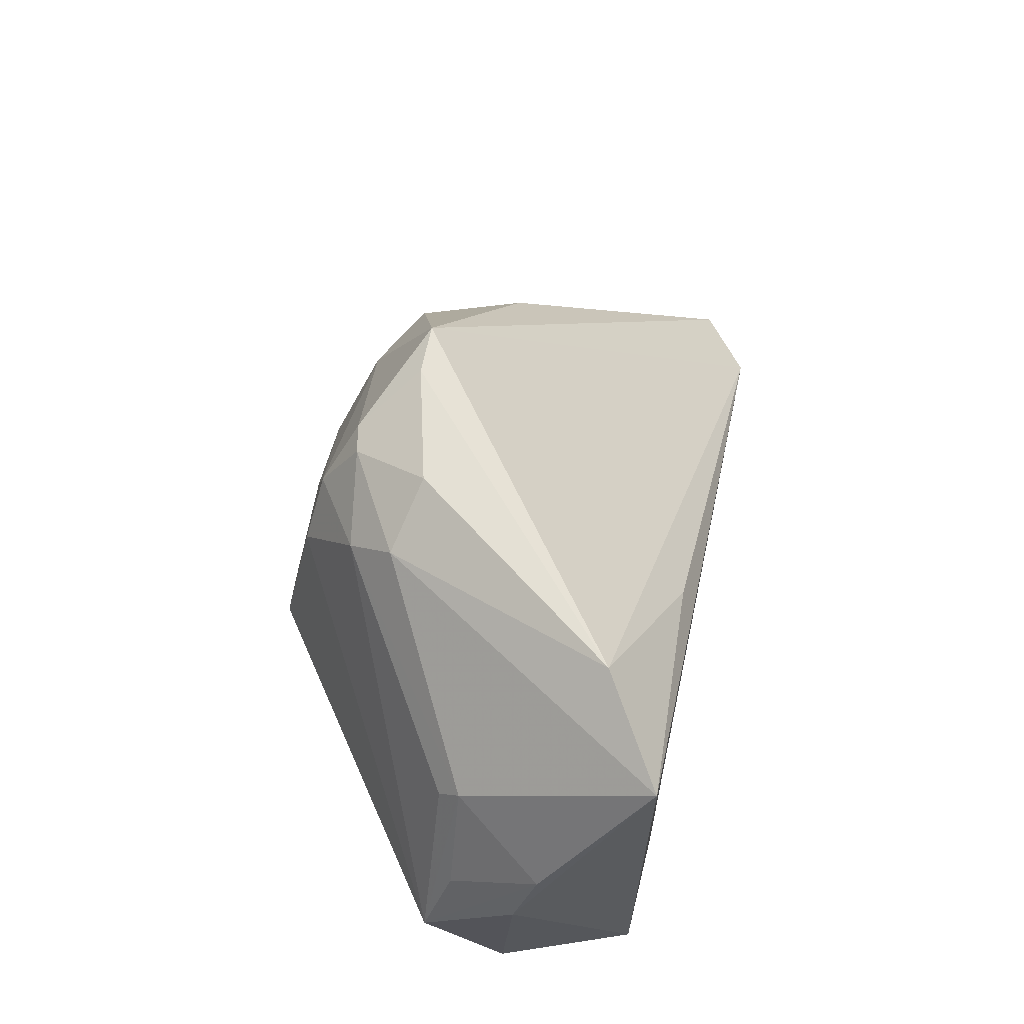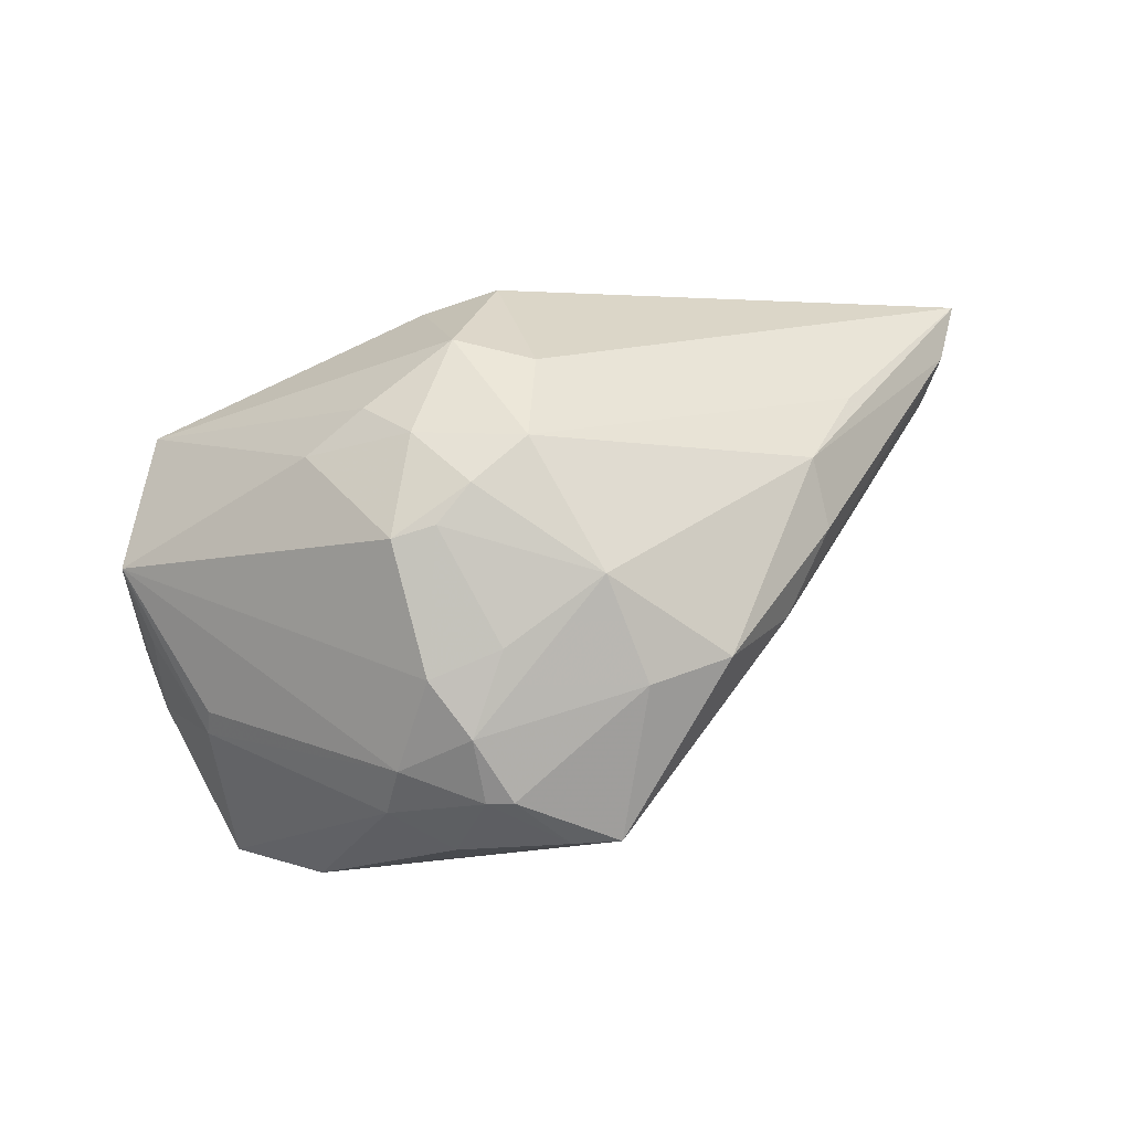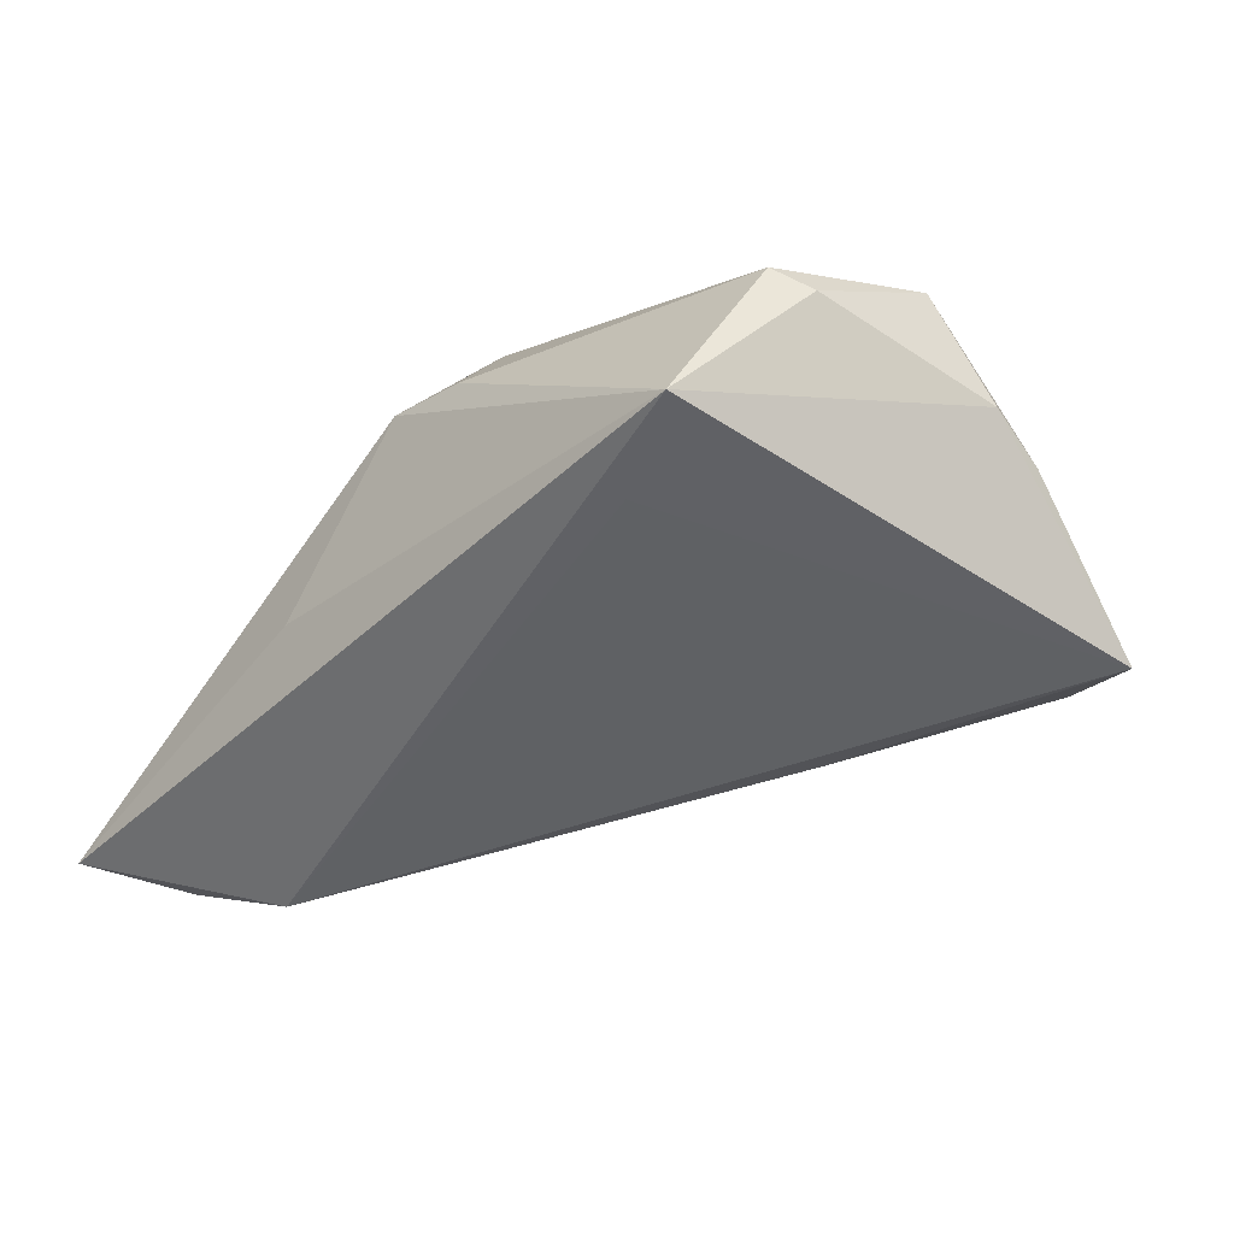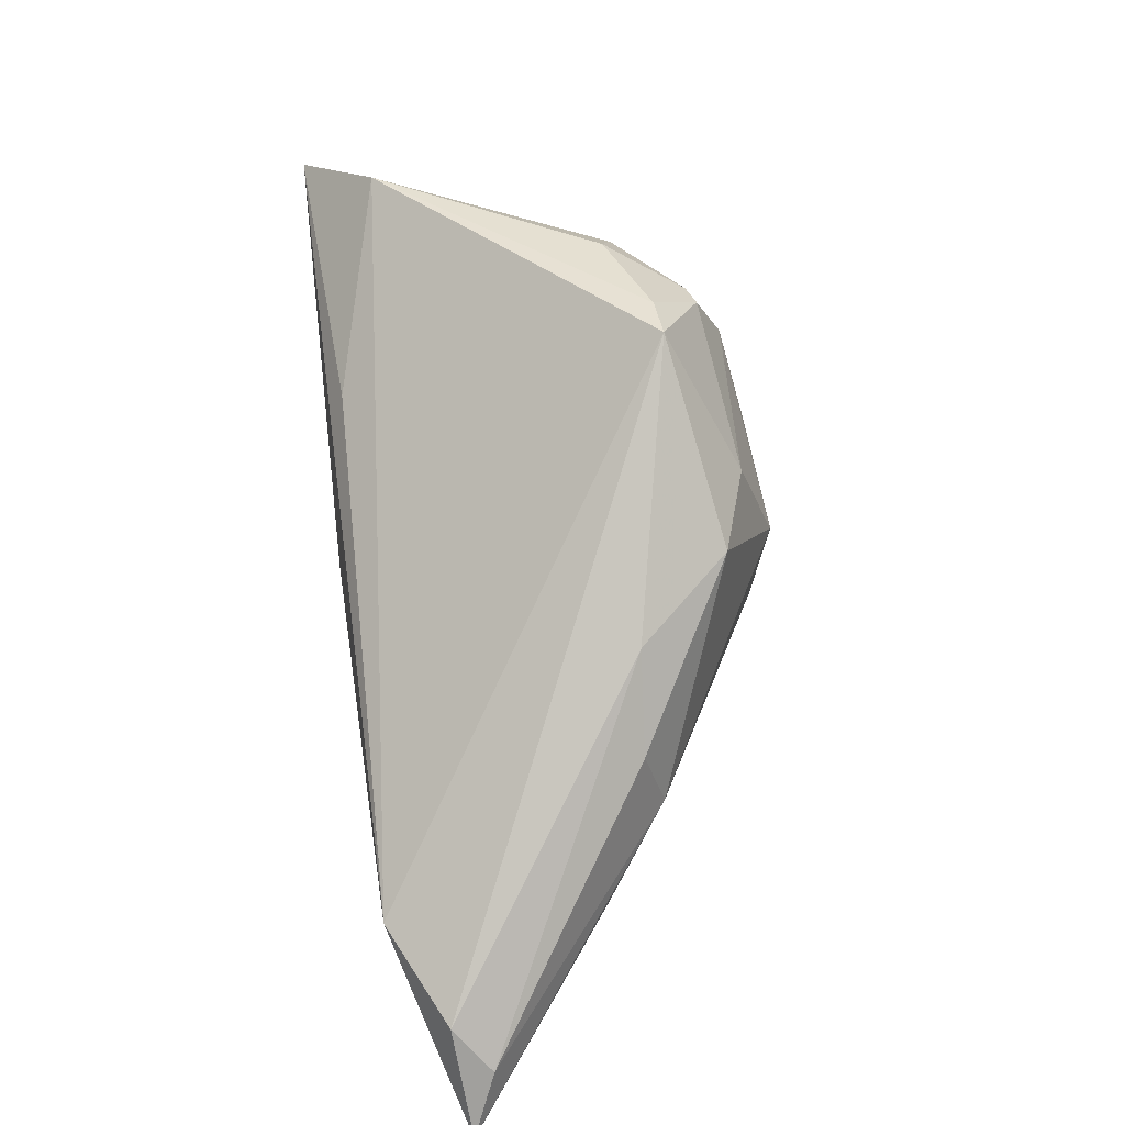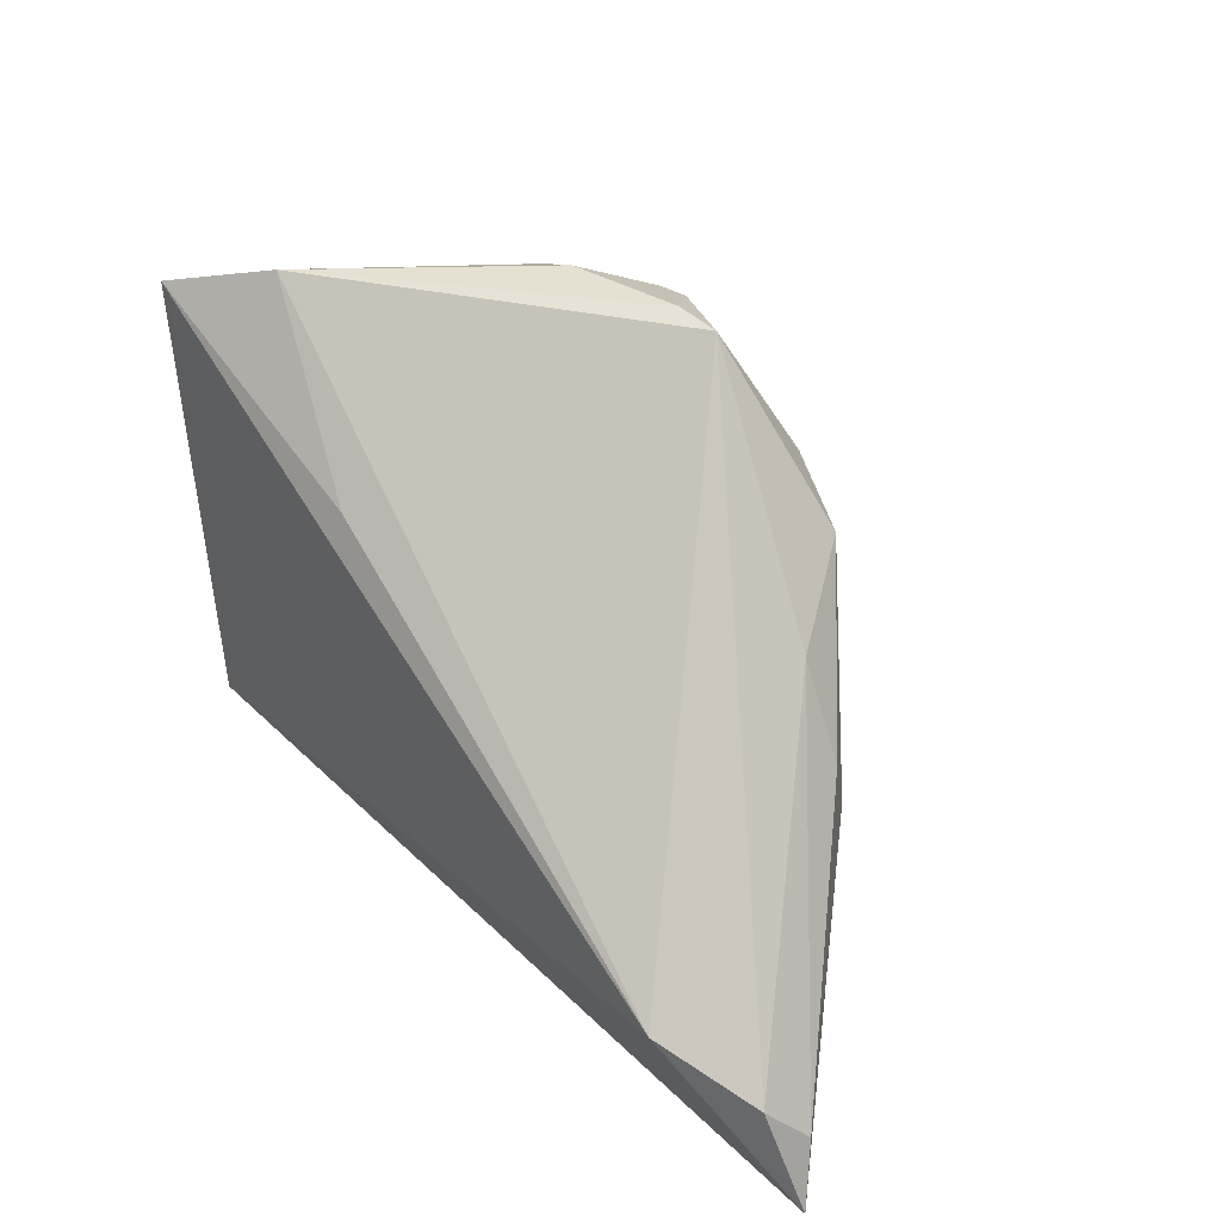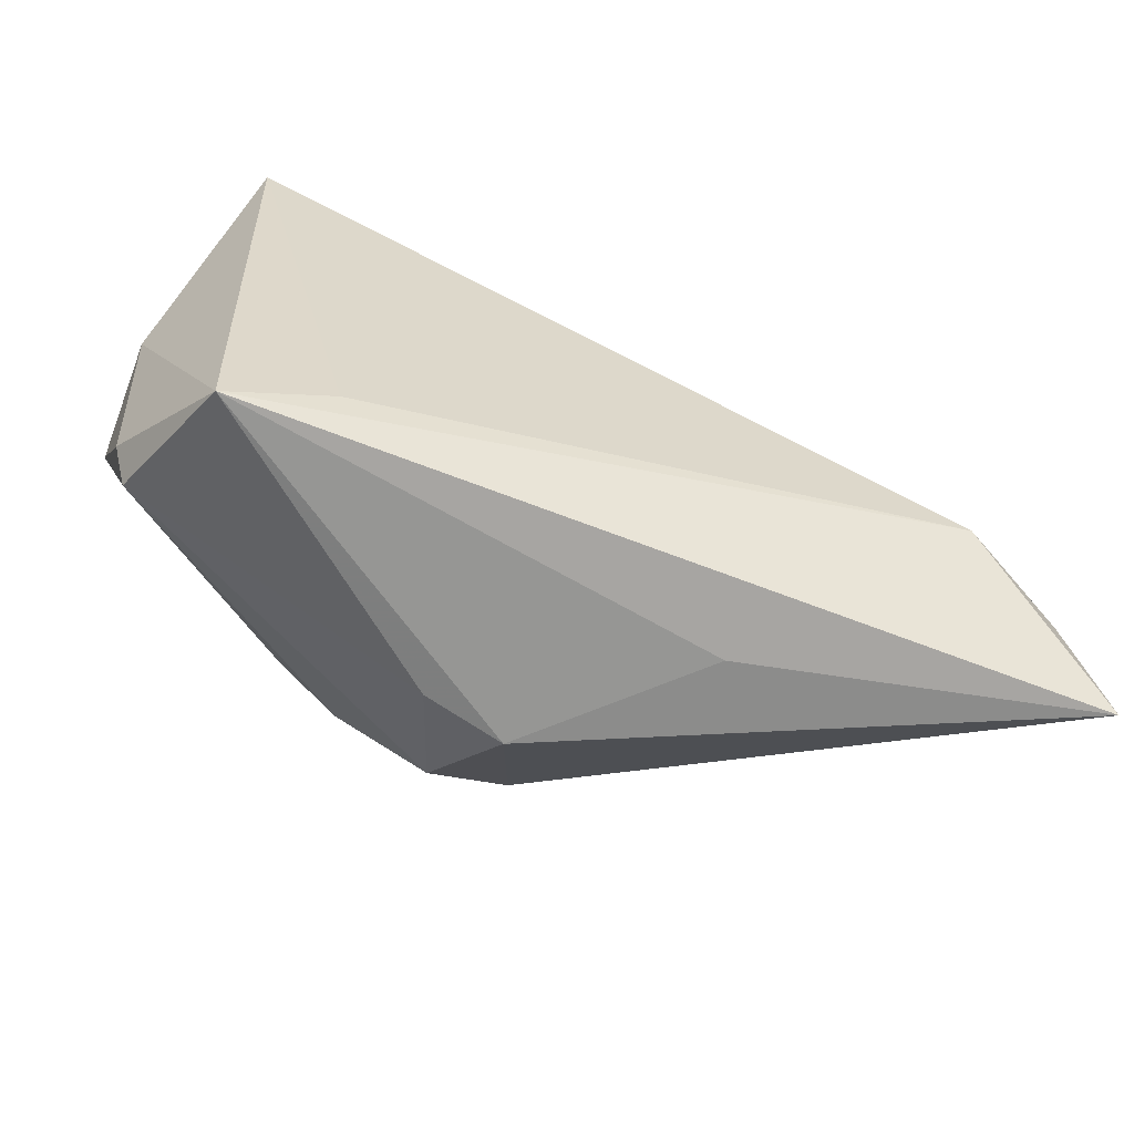
<metadata>
{"format":"obj","ext":"obj","renderer":"f3d","projection":"perspective","resolution":1024,"background":"white","views":[{"elev":62.5,"azim":102.2,"up":"+Y"},{"elev":79.3,"azim":175.8,"up":"+Z"},{"elev":-46.6,"azim":51.8,"up":"+Z"},{"elev":40.3,"azim":-98.6,"up":"+Y"},{"elev":41.4,"azim":-128.5,"up":"+Y"},{"elev":-60.4,"azim":163.7,"up":"+Y"}]}
</metadata>
<code>
v 0.009175 -0.004893 0.02299
v -0.003658 0.0312 0.009411
v 0.04674 0.01082 -0.01269
v 0.01036 -0.02249 0.01433
v 0.01498 0.01444 0.01956
v 0.01087 0.02062 0.01833
v 0.01296 -0.0008173 0.0227
v -0.0491 -0.0312 -0.01619
v 0.01312 0.01485 -0.02159
v -0.04664 -0.0243 -0.01374
v -0.0443 -0.0199 -0.01763
v 0.007151 0.02697 0.01494
v 0.01765 0.000184 0.02222
v 0.04736 -0.01562 -0.009144
v 0.02668 -0.01109 0.01328
v -0.01196 -0.0307 -0.01128
v 0.02827 -0.02128 -0.02299
v 0.04573 -0.01962 -0.007436
v 0.03029 0.03076 -0.01612
v -0.02344 0.008238 0.004164
v -0.003754 0.005141 0.02151
v 0.01511 -0.01144 0.01934
v 0.001637 0.03112 0.009345
v 0.0402 0.01325 -0.001014
v 0.0407 0.01529 -0.003238
v 0.01895 0.02272 0.01308
v 0.02064 0.02644 0.008212
v 0.0392 -0.02578 -0.02258
v 0.01372 0.03065 0.006202
v 0.005342 -0.0312 0.00309
v 0.01007 0.02679 0.01435
v 0.001699 -0.01928 0.01569
v -0.03443 -0.01471 -0.02299
v -0.02894 -0.001297 0.003775
v 0.0491 -0.003422 -0.0009474
v 0.04635 0.004685 -0.003419
v 0.04071 0.02691 -0.02299
v 0.01382 -0.02968 0.0008526
v 0.02016 -0.0155 0.01499
v -0.02764 -0.008785 0.006213
v 0.04847 0.004418 -0.01056
v -0.03326 -0.01688 -0.0003498
v 0.007117 0.01191 0.02049
v 0.00309 -0.009744 0.02155
v -0.01636 0.01342 0.01391
v -0.007429 0.01619 0.01707
f 41 28 37
f 39 4 18
f 33 28 8
f 8 11 33
f 33 11 2
f 2 19 33
f 37 19 27
f 27 19 29
f 10 11 8
f 8 40 10
f 3 41 37
f 35 41 3
f 14 35 18
f 14 41 35
f 18 28 14
f 28 41 14
f 8 28 16
f 16 30 8
f 28 30 16
f 38 28 18
f 38 30 28
f 18 4 38
f 4 30 38
f 18 35 15
f 15 39 18
f 37 28 17
f 17 33 37
f 28 33 17
f 9 19 37
f 37 33 9
f 9 33 19
f 2 12 23
f 23 19 2
f 29 19 23
f 2 45 46
f 46 12 2
f 6 12 46
f 31 27 29
f 29 23 31
f 31 23 12
f 31 26 27
f 31 12 6
f 6 26 31
f 42 40 8
f 4 39 22
f 39 15 22
f 40 42 44
f 4 22 44
f 44 22 1
f 13 15 35
f 1 22 13
f 13 22 15
f 34 40 45
f 34 10 40
f 27 26 25
f 37 27 25
f 25 3 37
f 21 44 1
f 6 46 21
f 21 46 45
f 45 40 21
f 40 44 21
f 32 42 8
f 32 44 42
f 4 44 32
f 8 30 32
f 32 30 4
f 20 45 2
f 20 34 45
f 2 11 20
f 11 10 20
f 10 34 20
f 35 3 36
f 36 25 35
f 3 25 36
f 24 26 35
f 35 25 24
f 24 25 26
f 1 13 7
f 7 21 1
f 5 7 13
f 5 26 6
f 5 13 35
f 35 26 5
f 21 7 43
f 6 21 43
f 7 5 43
f 43 5 6

</code>
